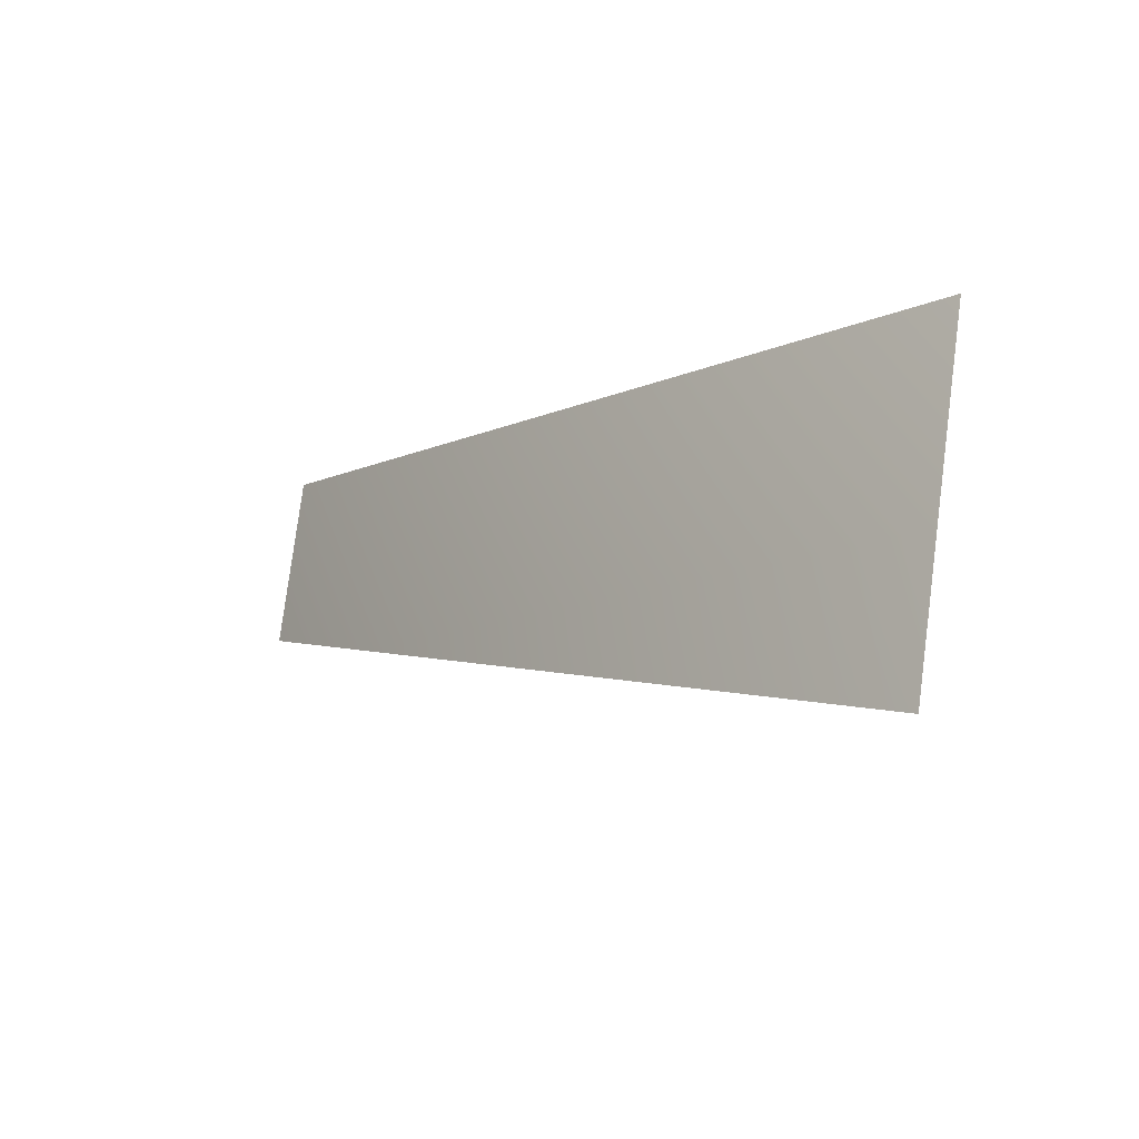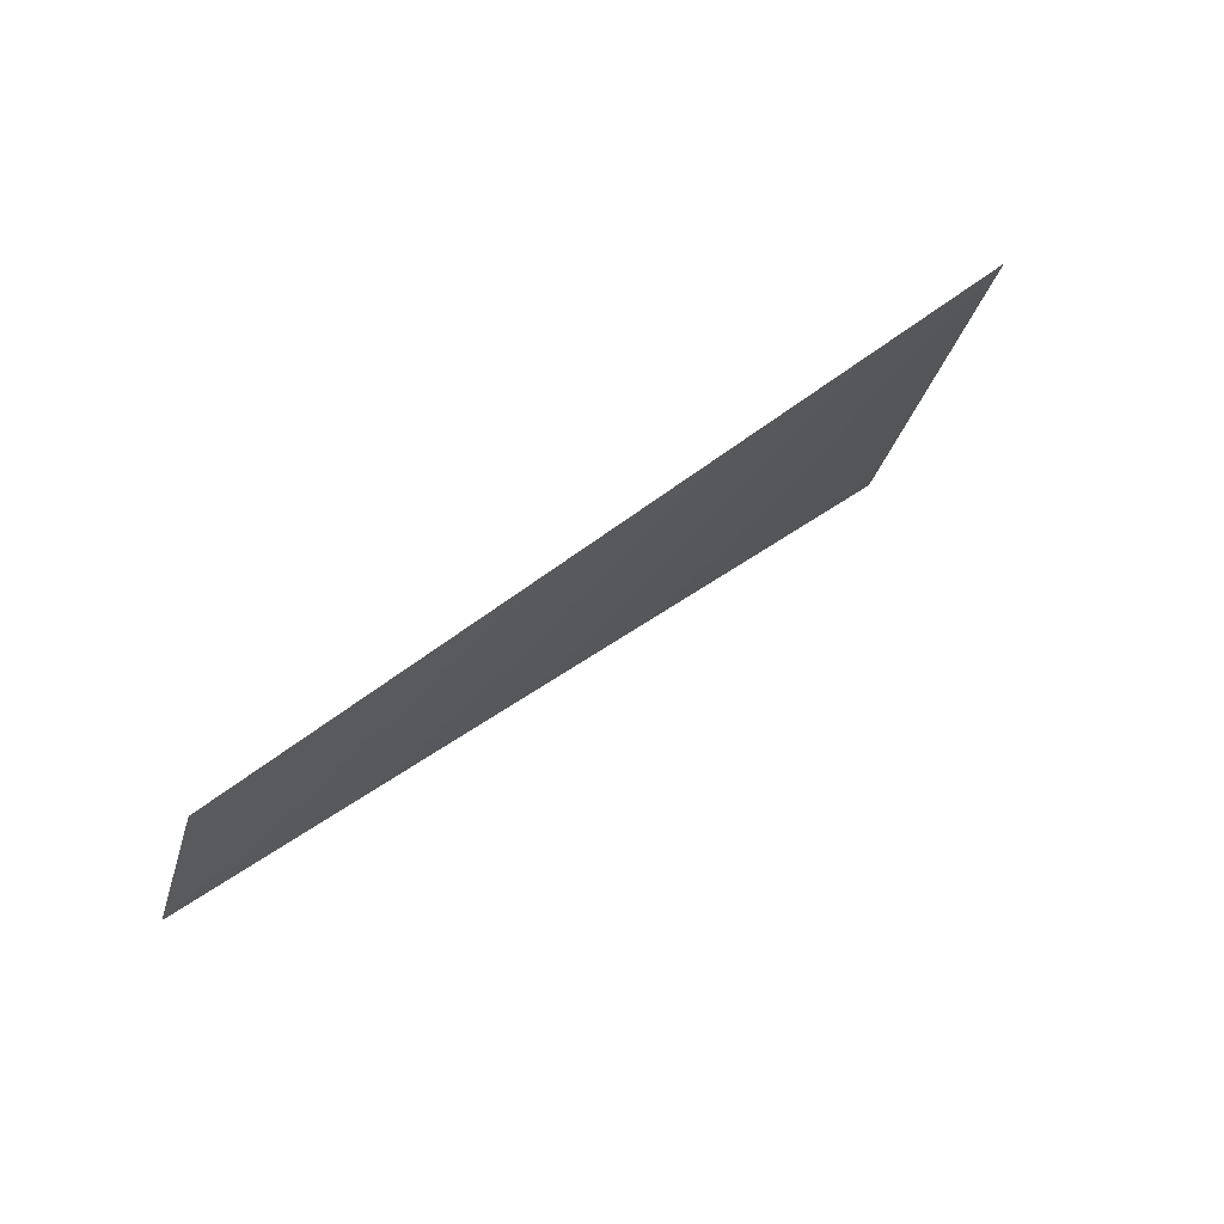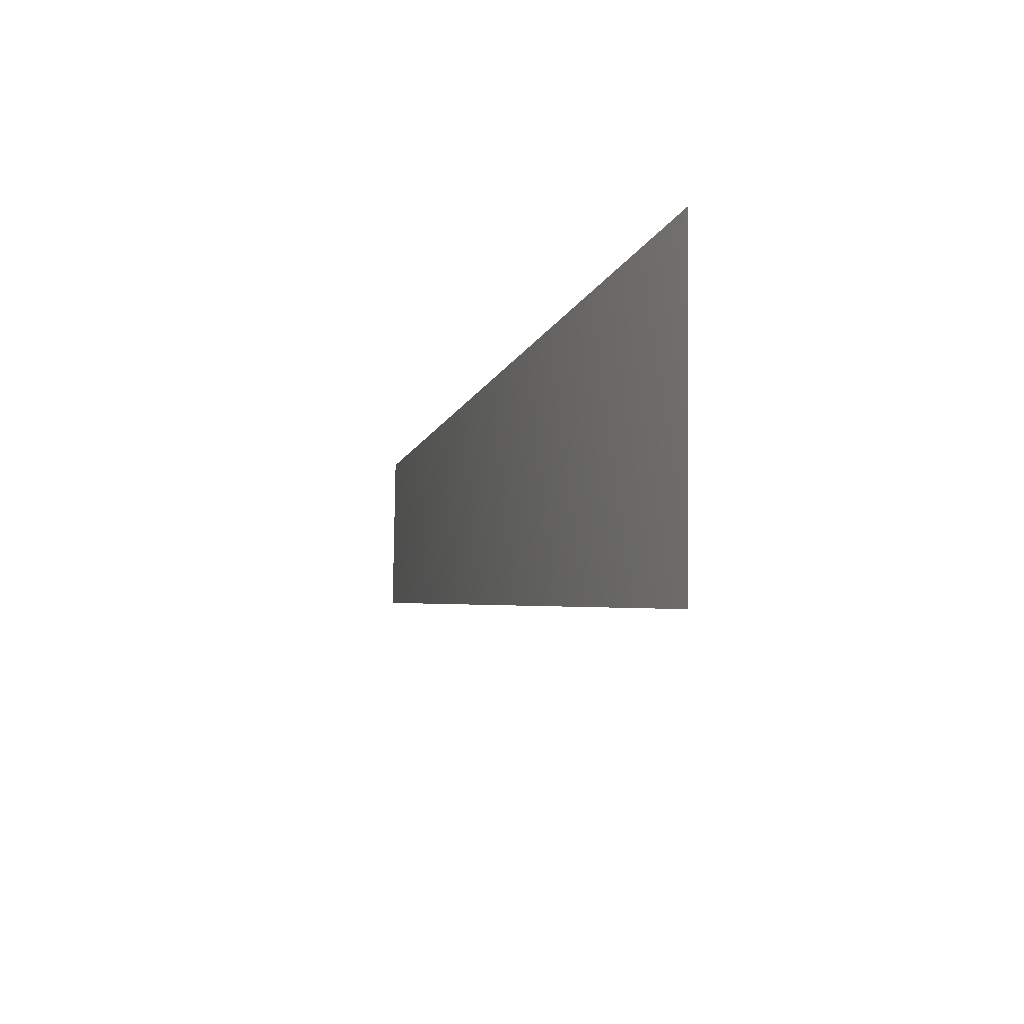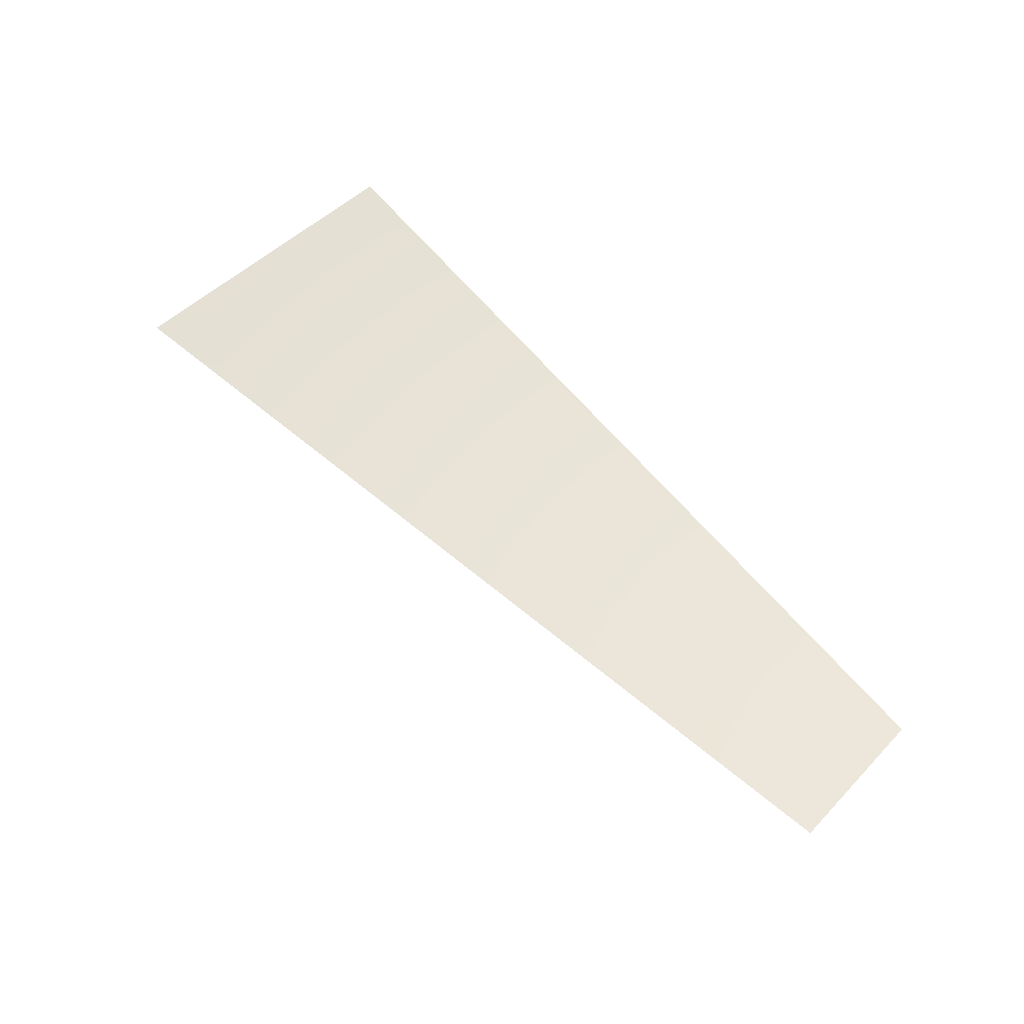
<metadata>
{"format":"obj","ext":"obj","renderer":"f3d","projection":"perspective","resolution":1024,"background":"white","views":[{"elev":-26.0,"azim":63.6,"up":"+Z"},{"elev":63.8,"azim":-25.0,"up":"+Z"},{"elev":-25.1,"azim":87.5,"up":"+Z"},{"elev":46.5,"azim":-122.5,"up":"+Y"}]}
</metadata>
<code>
v 1477 -8035 -611.6
v 1567 -8035 -311.8
v 3075 -7568 -611.6
v 2896 -7568 -1200
f 1 2 3
f 1 3 4

</code>
